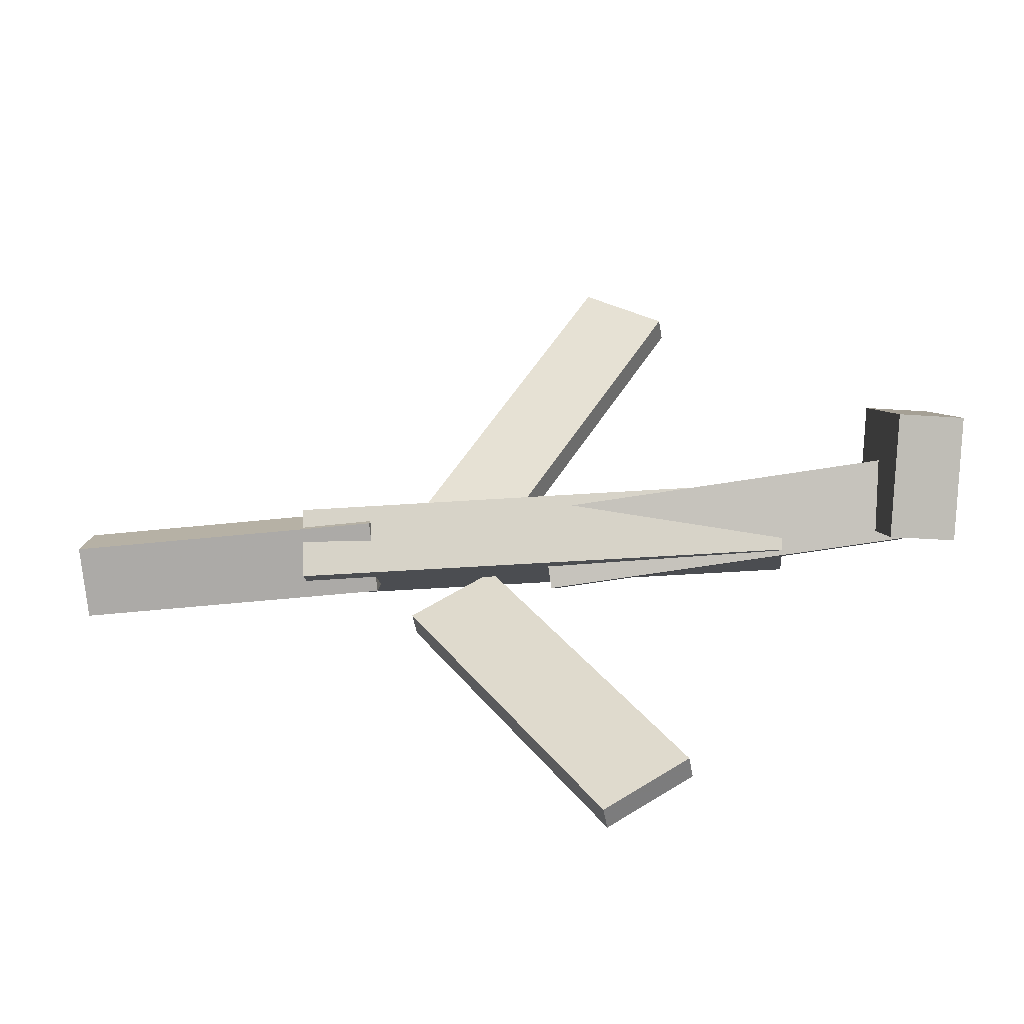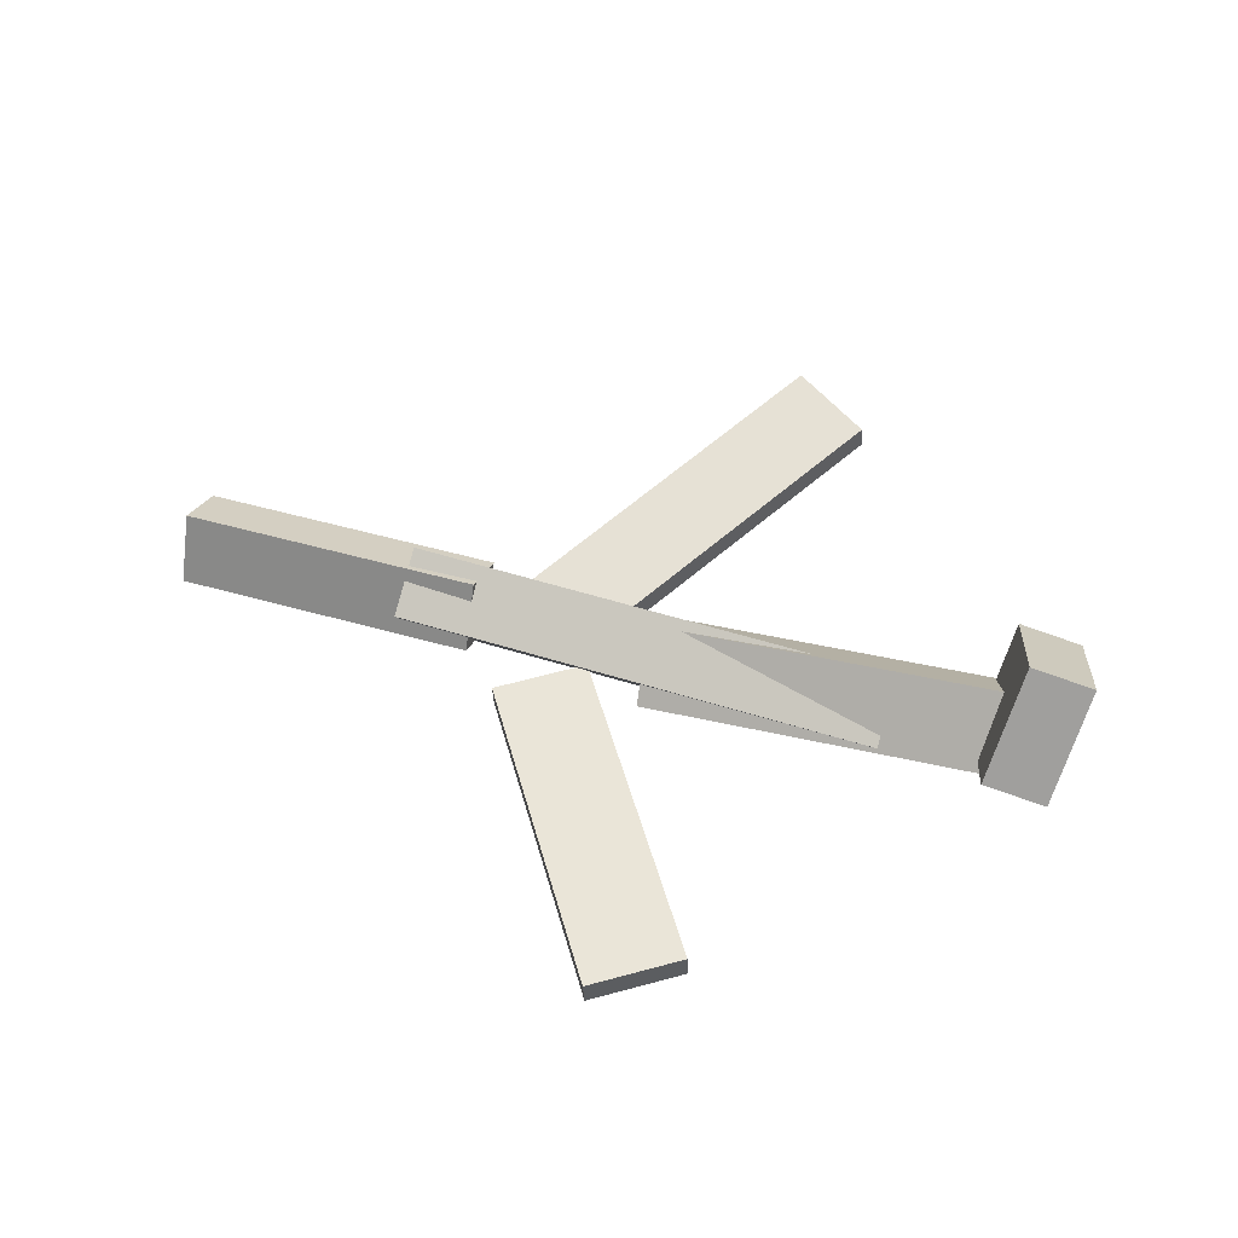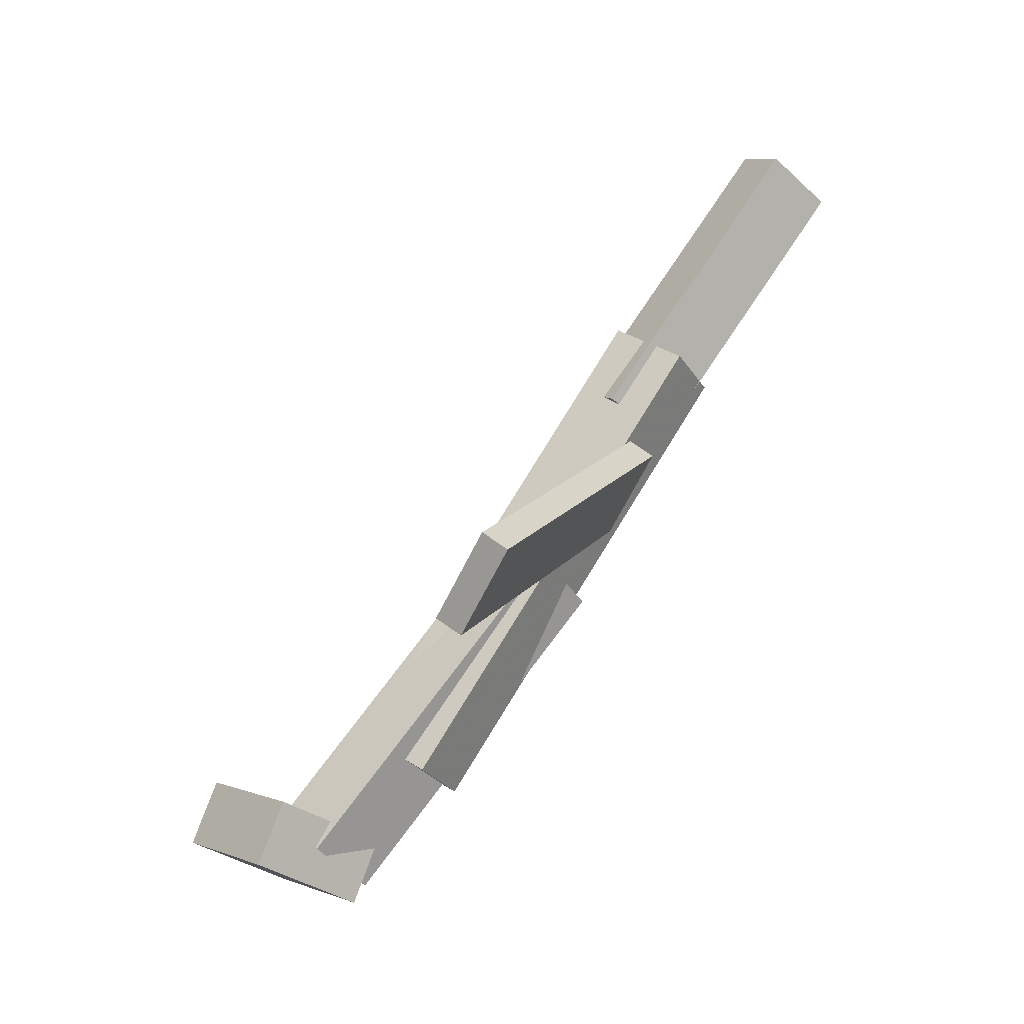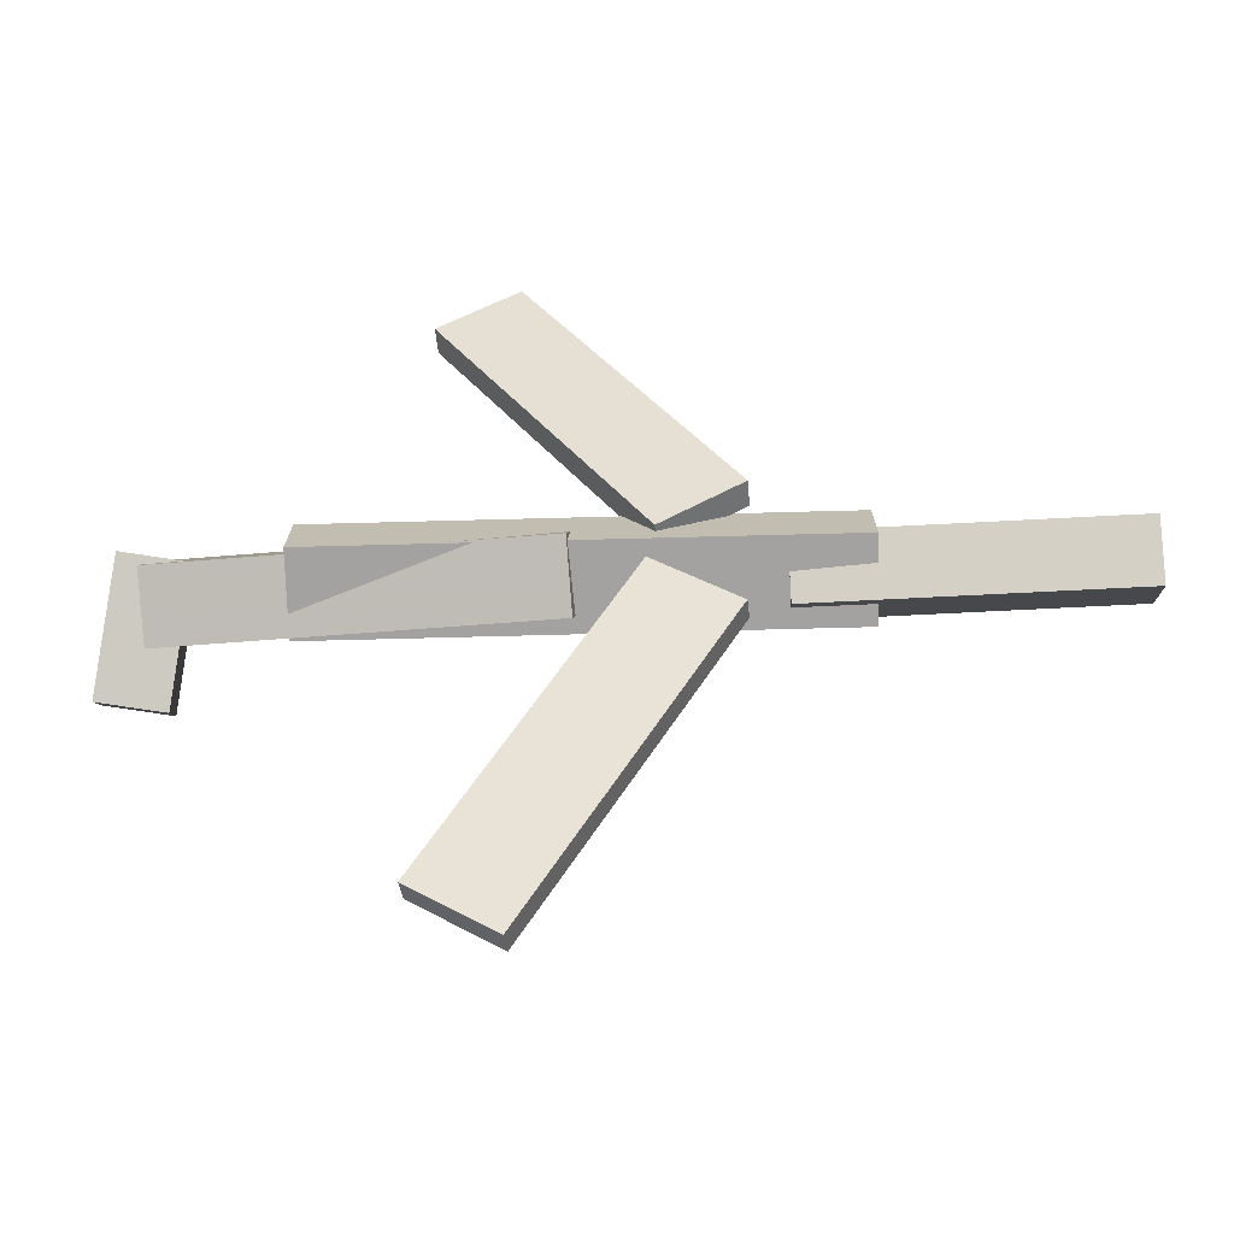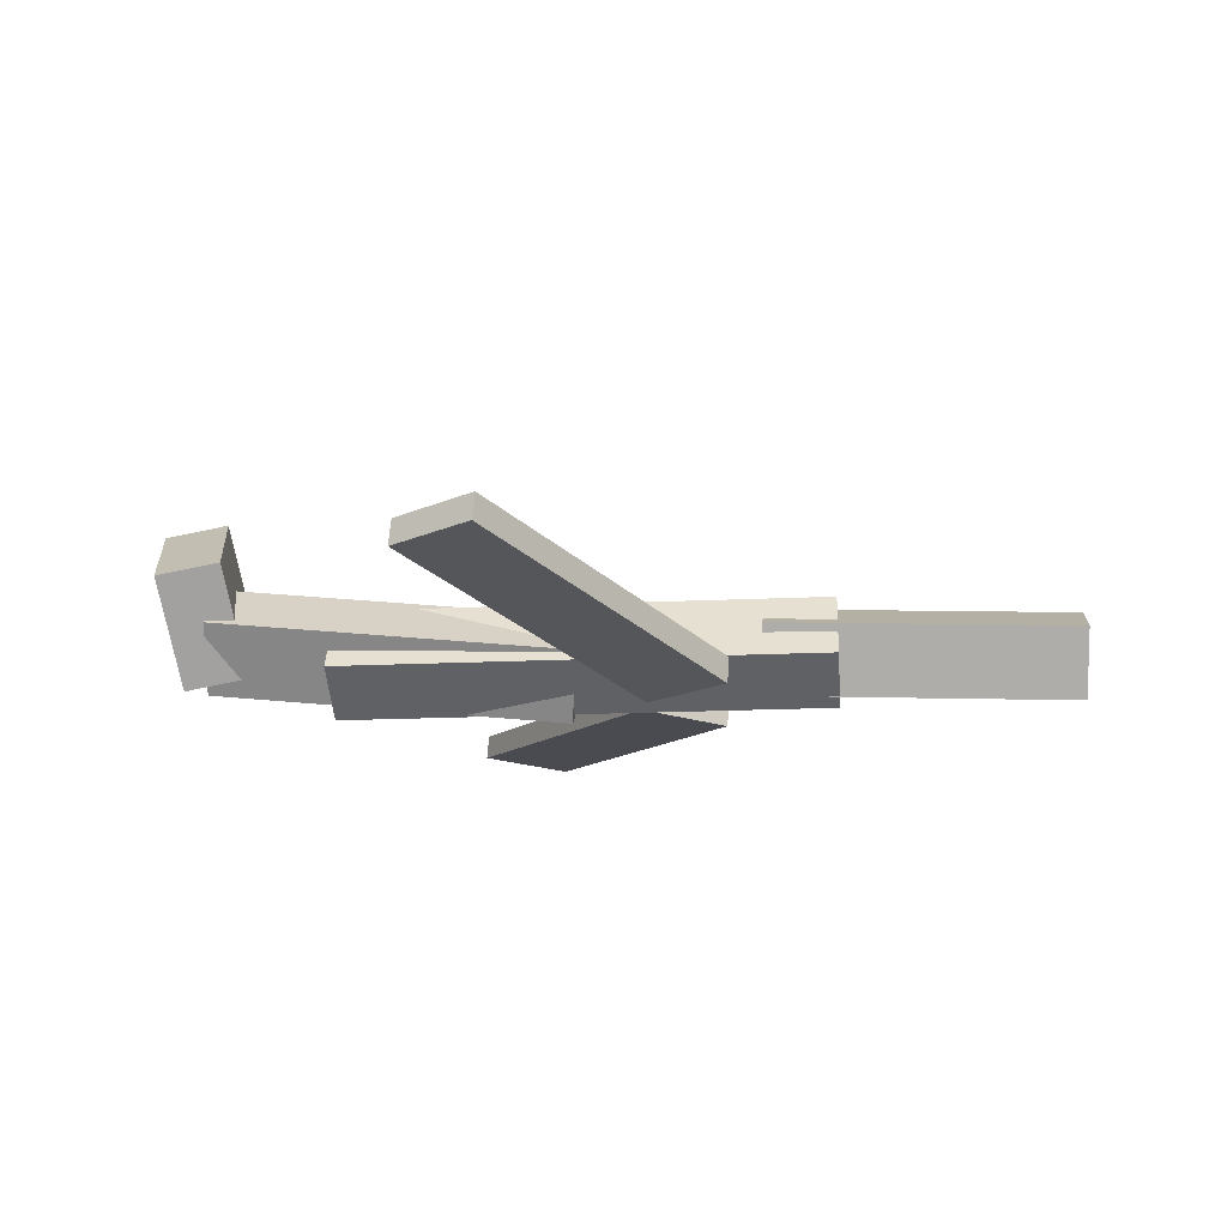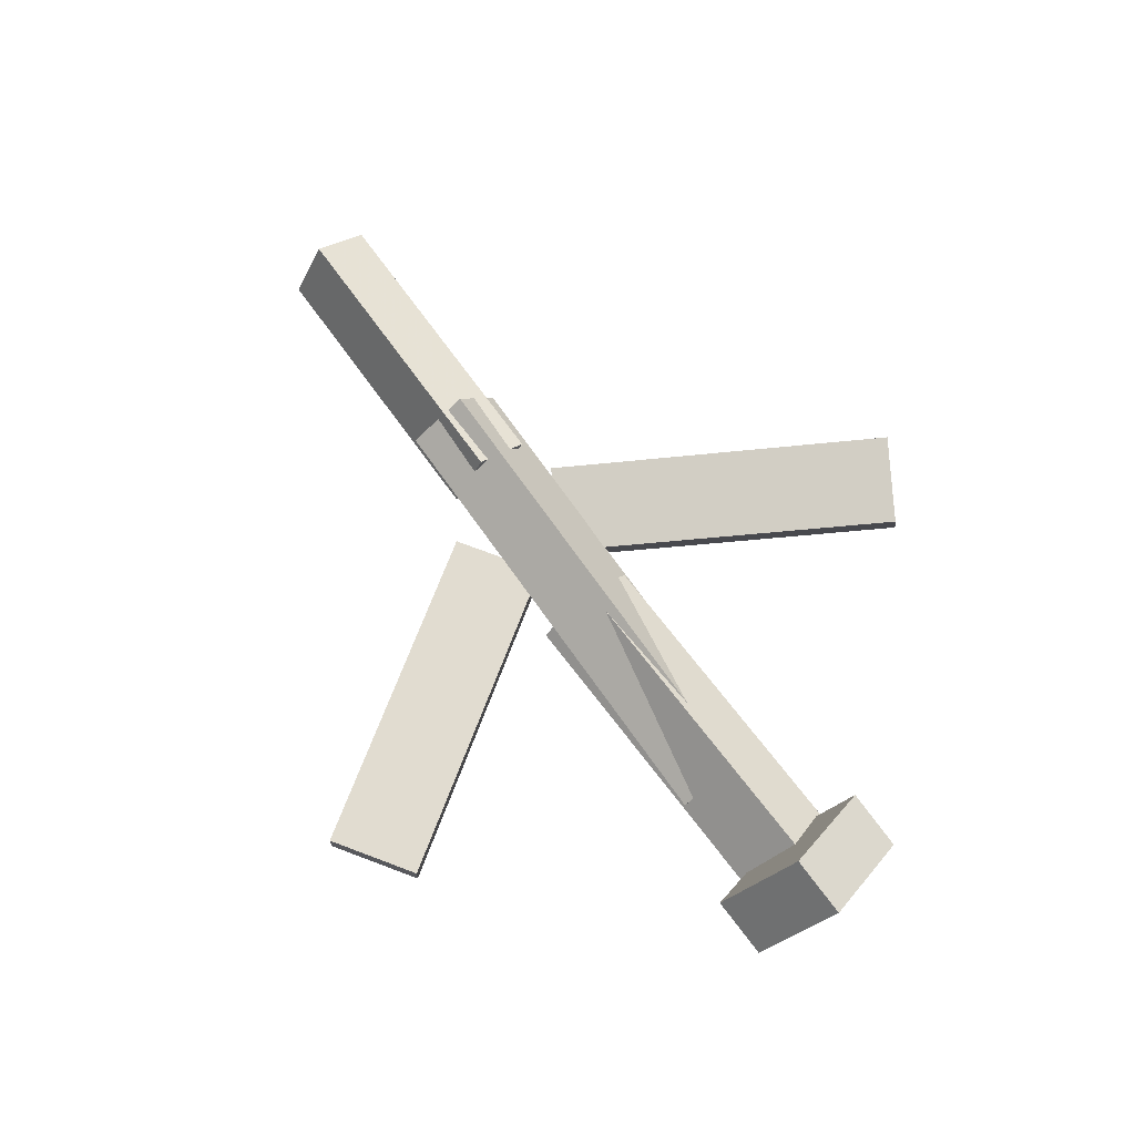
<metadata>
{"format":"obj","ext":"obj","renderer":"f3d","projection":"perspective","resolution":1024,"background":"white","views":[{"elev":-45.5,"azim":-174.9,"up":"+Z"},{"elev":56.0,"azim":-162.6,"up":"+Y"},{"elev":79.6,"azim":-58.4,"up":"+Z"},{"elev":-43.0,"azim":1.2,"up":"+Z"},{"elev":-20.0,"azim":4.6,"up":"+Y"},{"elev":76.8,"azim":-126.6,"up":"+Y"}]}
</metadata>
<code>
v 0.1049 -0.07136 -0.05832
v 0.0386 -0.06939 -0.01561
v 0.1032 -0.09085 -0.06008
v 0.03689 -0.08888 -0.01738
v -0.05007 -0.03577 -0.3006
v -0.1164 -0.03381 -0.2579
v -0.05178 -0.05526 -0.3024
v -0.1181 -0.0533 -0.2597
f 1.0 7.0 5.0
f 1.0 3.0 7.0
f 1.0 4.0 3.0
f 1.0 2.0 4.0
f 3.0 8.0 7.0
f 3.0 4.0 8.0
f 5.0 7.0 8.0
f 5.0 8.0 6.0
f 1.0 5.0 6.0
f 1.0 6.0 2.0
f 2.0 6.0 8.0
f 2.0 8.0 4.0
v -0.2058 -0.0658 0.04065
v 0.192 -0.06691 0.04533
v -0.2053 -0.008347 0.00791
v 0.1925 -0.009463 0.0126
v -0.2053 -0.09421 -0.009197
v 0.1925 -0.09532 -0.004512
v -0.2048 -0.03676 -0.04194
v 0.193 -0.03787 -0.03725
f 9.0 15.0 13.0
f 9.0 11.0 15.0
f 9.0 12.0 11.0
f 9.0 10.0 12.0
f 11.0 16.0 15.0
f 11.0 12.0 16.0
f 13.0 15.0 16.0
f 13.0 16.0 14.0
f 9.0 13.0 14.0
f 9.0 14.0 10.0
f 10.0 14.0 16.0
f 10.0 16.0 12.0
v -0.304 -0.0316 -0.04209
v -0.3075 -0.07284 -0.00316
v -0.2988 0.01311 0.005736
v -0.3023 -0.02812 0.04467
v -0.01254 -0.06084 -0.04645
v -0.0161 -0.1021 -0.007522
v -0.007343 -0.01613 0.001374
v -0.0109 -0.05736 0.04031
f 17.0 23.0 21.0
f 17.0 19.0 23.0
f 17.0 20.0 19.0
f 17.0 18.0 20.0
f 19.0 24.0 23.0
f 19.0 20.0 24.0
f 21.0 23.0 24.0
f 21.0 24.0 22.0
f 17.0 21.0 22.0
f 17.0 22.0 18.0
f 18.0 22.0 24.0
f 18.0 24.0 20.0
v 0.3828 -0.04808 0.03779
v 0.3842 -0.02207 -0.004513
v 0.1342 -0.03748 0.03606
v 0.1356 -0.01147 -0.006245
v 0.3809 -0.09785 0.00712
v 0.3823 -0.07184 -0.03518
v 0.1323 -0.08725 0.005388
v 0.1337 -0.06124 -0.03692
f 25.0 31.0 29.0
f 25.0 27.0 31.0
f 25.0 28.0 27.0
f 25.0 26.0 28.0
f 27.0 32.0 31.0
f 27.0 28.0 32.0
f 29.0 31.0 32.0
f 29.0 32.0 30.0
f 25.0 29.0 30.0
f 25.0 30.0 26.0
f 26.0 30.0 32.0
f 26.0 32.0 28.0
v -0.2883 0.0007073 -0.07196
v -0.3394 -0.009583 -0.06999
v -0.301 0.07556 -0.009783
v -0.3521 0.06527 -0.007811
v -0.2723 -0.0632 0.008216
v -0.3234 -0.07349 0.01019
v -0.285 0.01165 0.0704
v -0.3361 0.001361 0.07237
f 33.0 39.0 37.0
f 33.0 35.0 39.0
f 33.0 36.0 35.0
f 33.0 34.0 36.0
f 35.0 40.0 39.0
f 35.0 36.0 40.0
f 37.0 39.0 40.0
f 37.0 40.0 38.0
f 33.0 37.0 38.0
f 33.0 38.0 34.0
f 34.0 38.0 40.0
f 34.0 40.0 36.0
v 0.1071 -0.09141 0.05109
v 0.04306 -0.09176 0.009241
v 0.1085 -0.06956 0.0487
v 0.04451 -0.06991 0.006848
v -0.05503 -0.05358 0.2988
v -0.1191 -0.05393 0.257
v -0.05358 -0.03173 0.2965
v -0.1176 -0.03208 0.2546
f 41.0 47.0 45.0
f 41.0 43.0 47.0
f 41.0 44.0 43.0
f 41.0 42.0 44.0
f 43.0 48.0 47.0
f 43.0 44.0 48.0
f 45.0 47.0 48.0
f 45.0 48.0 46.0
f 41.0 45.0 46.0
f 41.0 46.0 42.0
f 42.0 46.0 48.0
f 42.0 48.0 44.0

</code>
